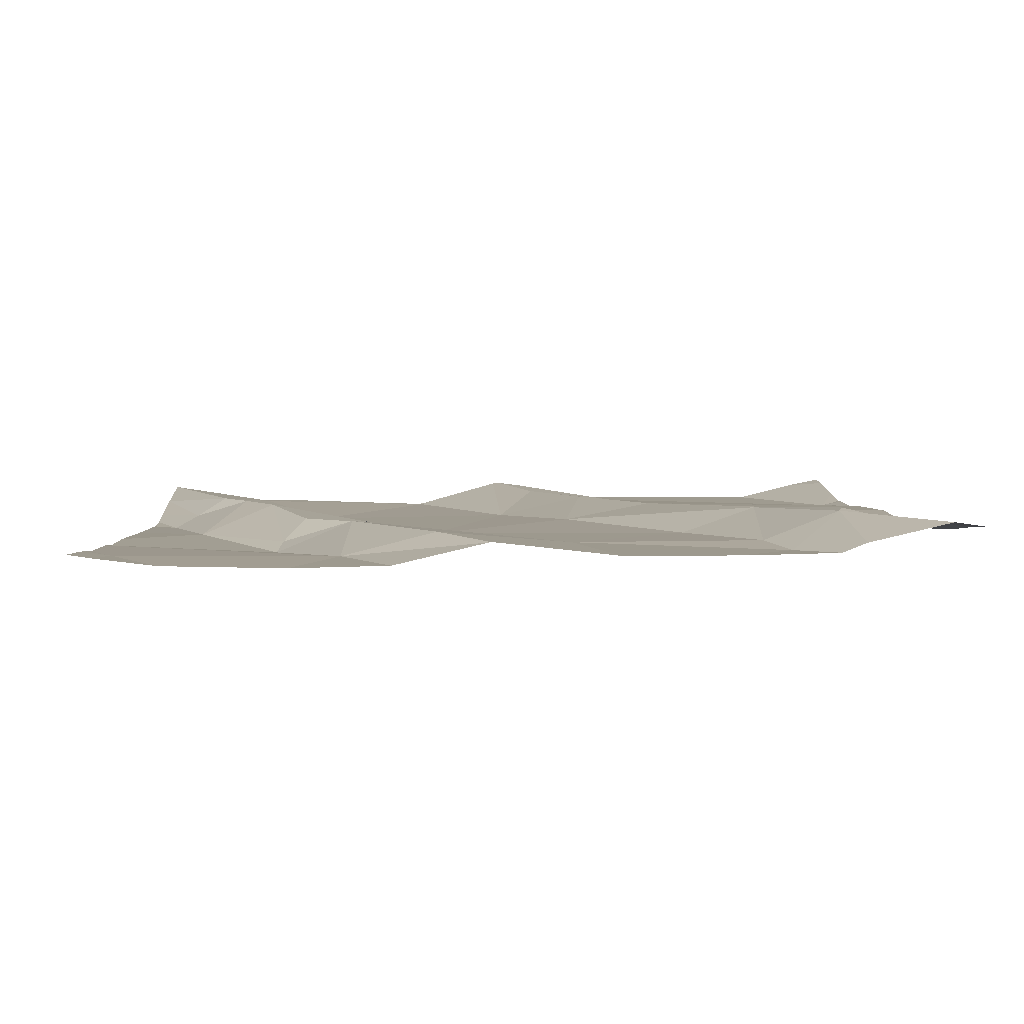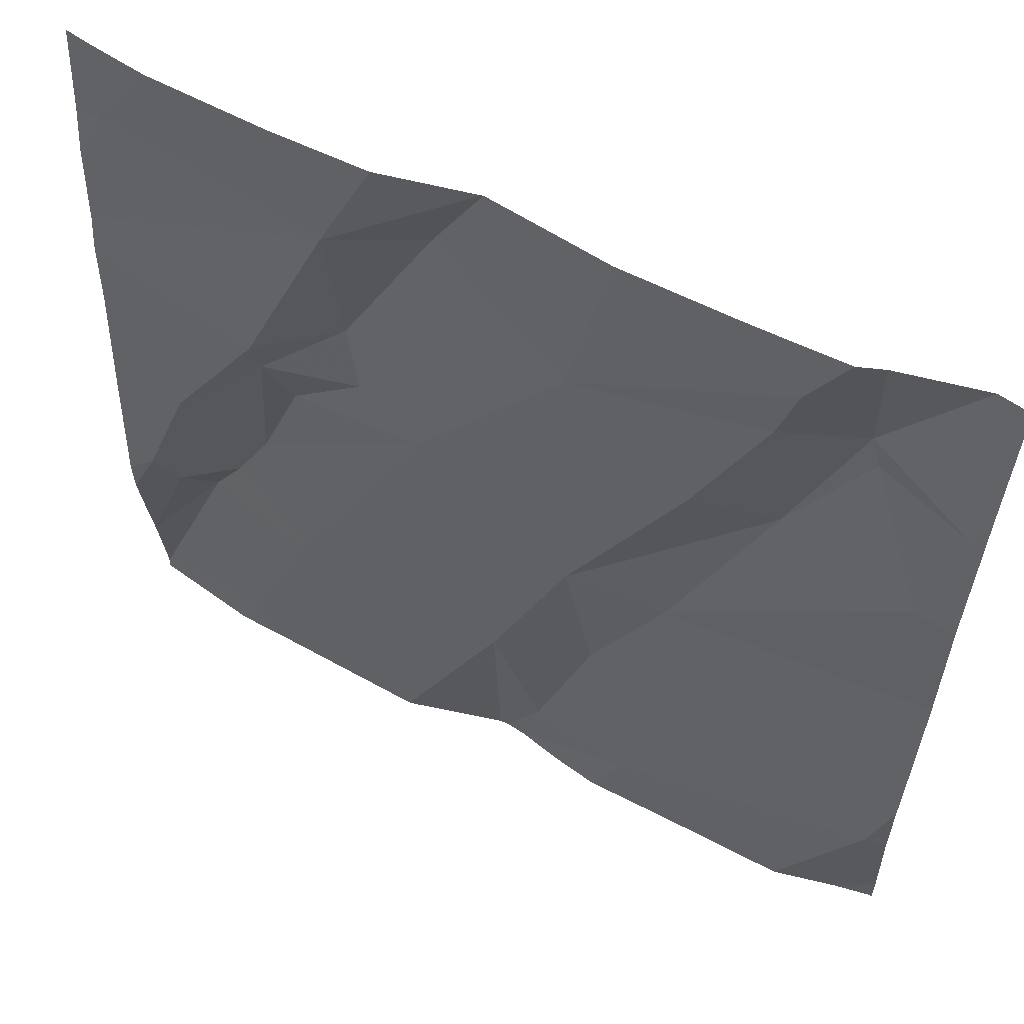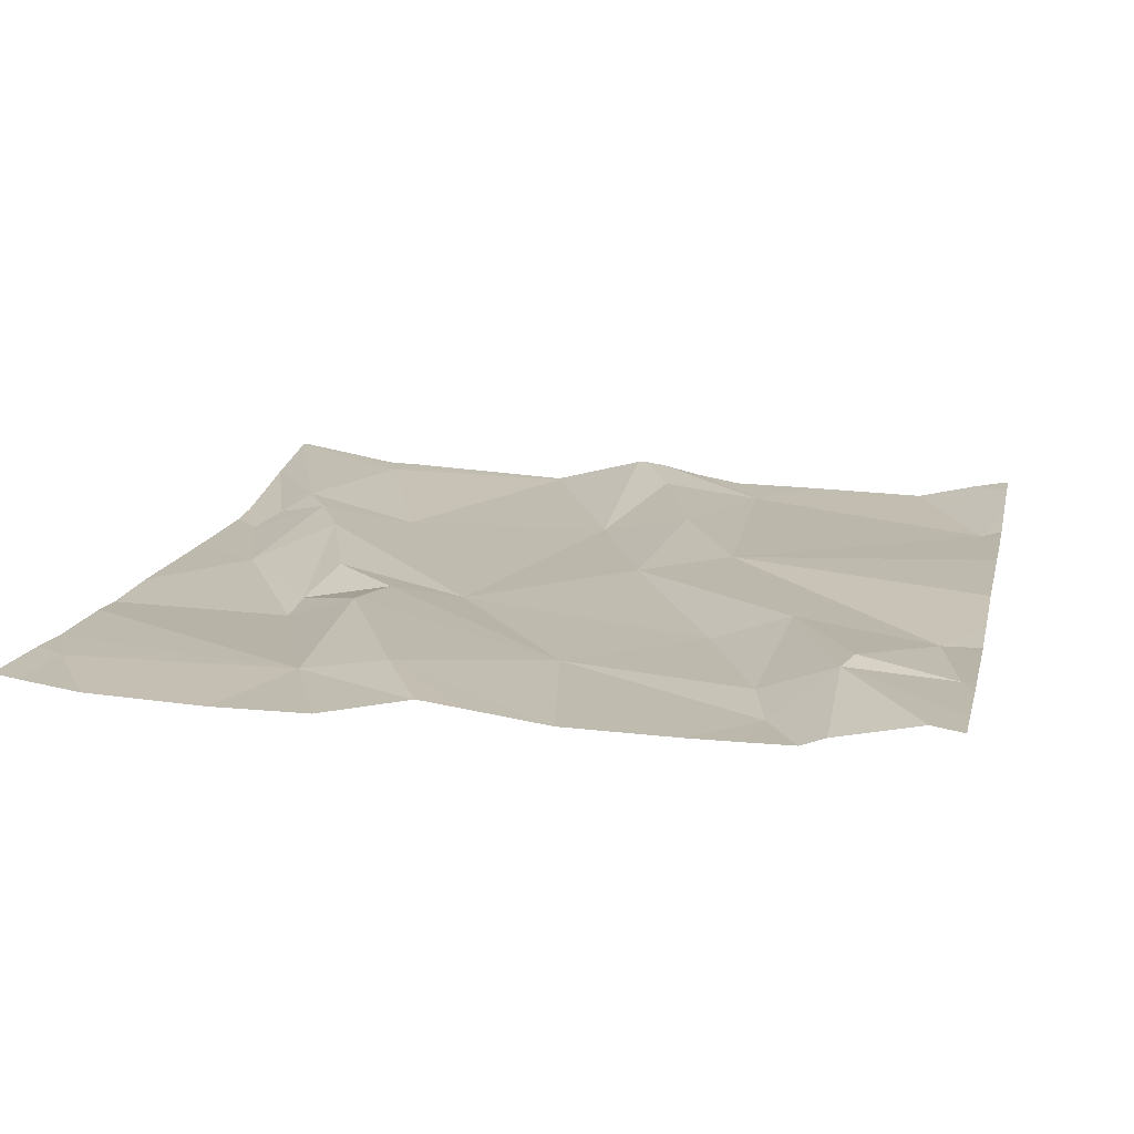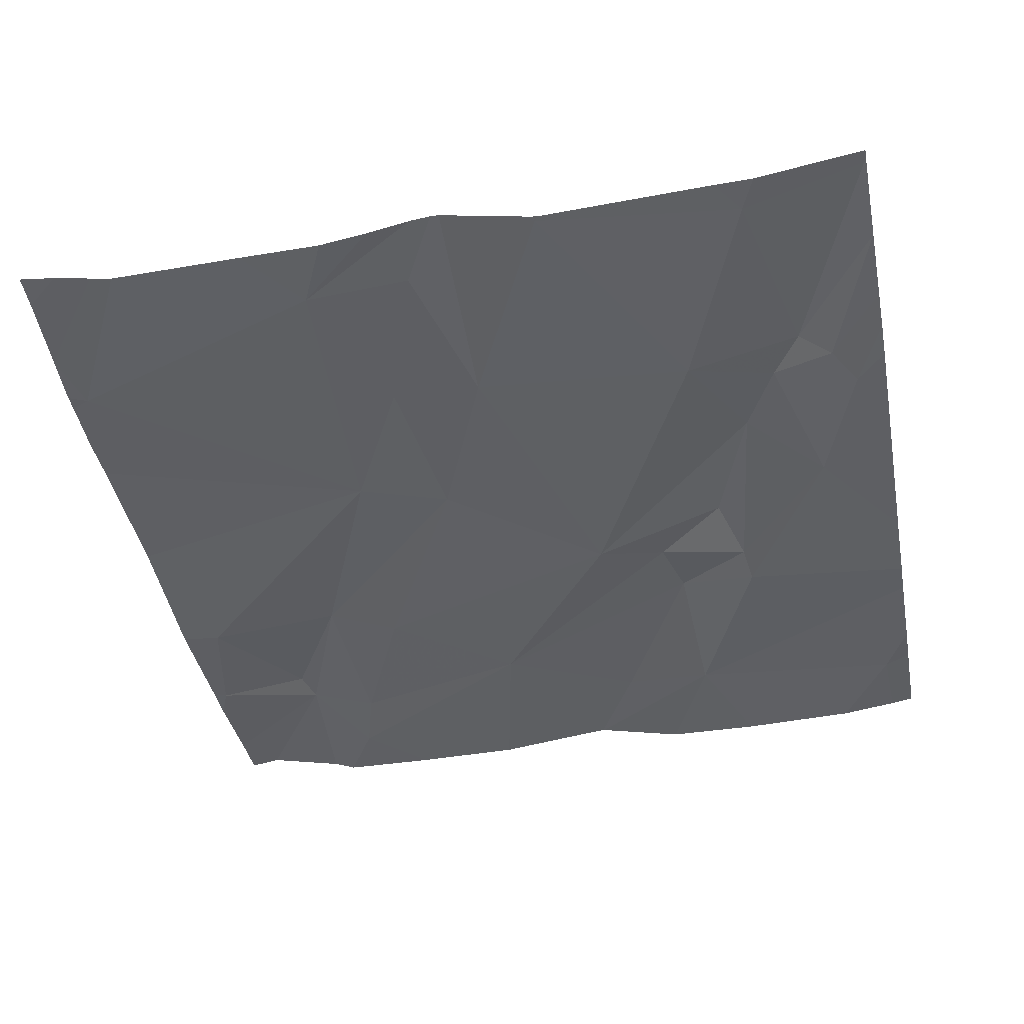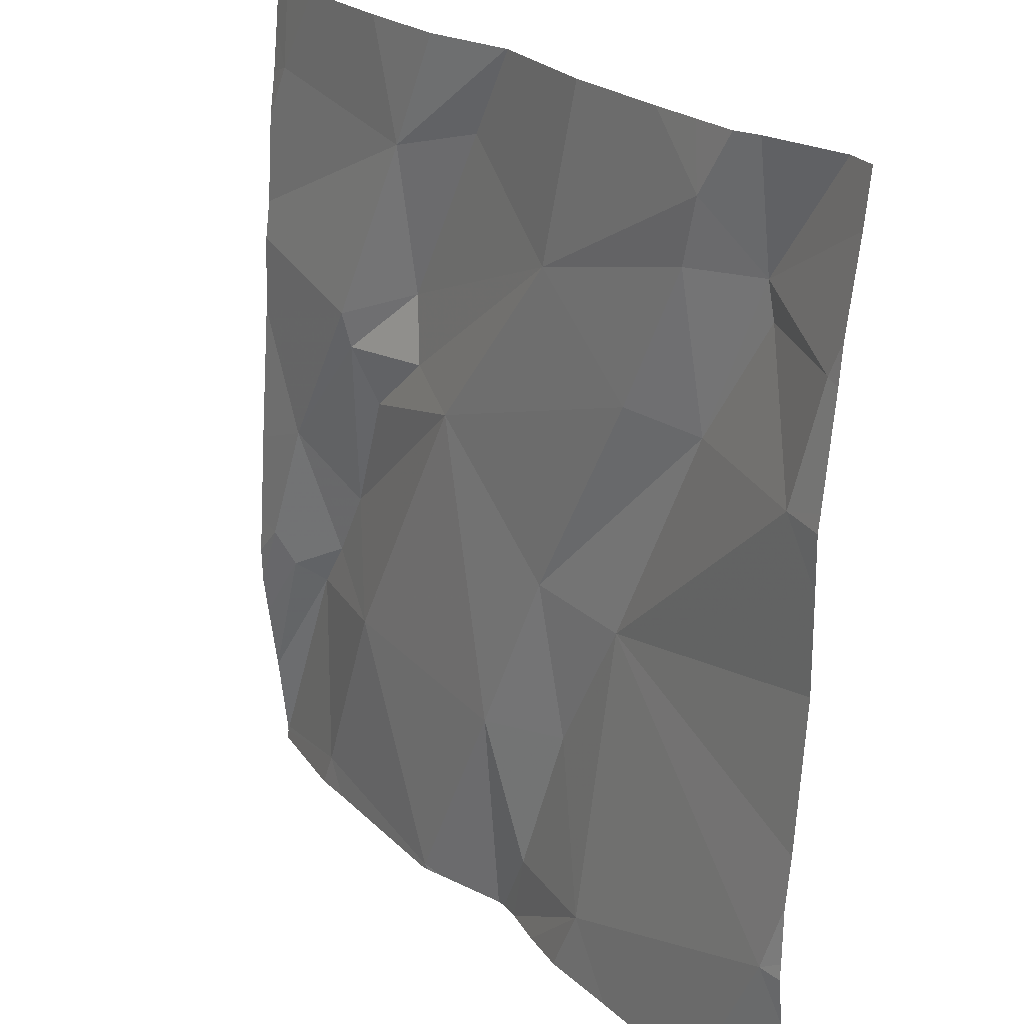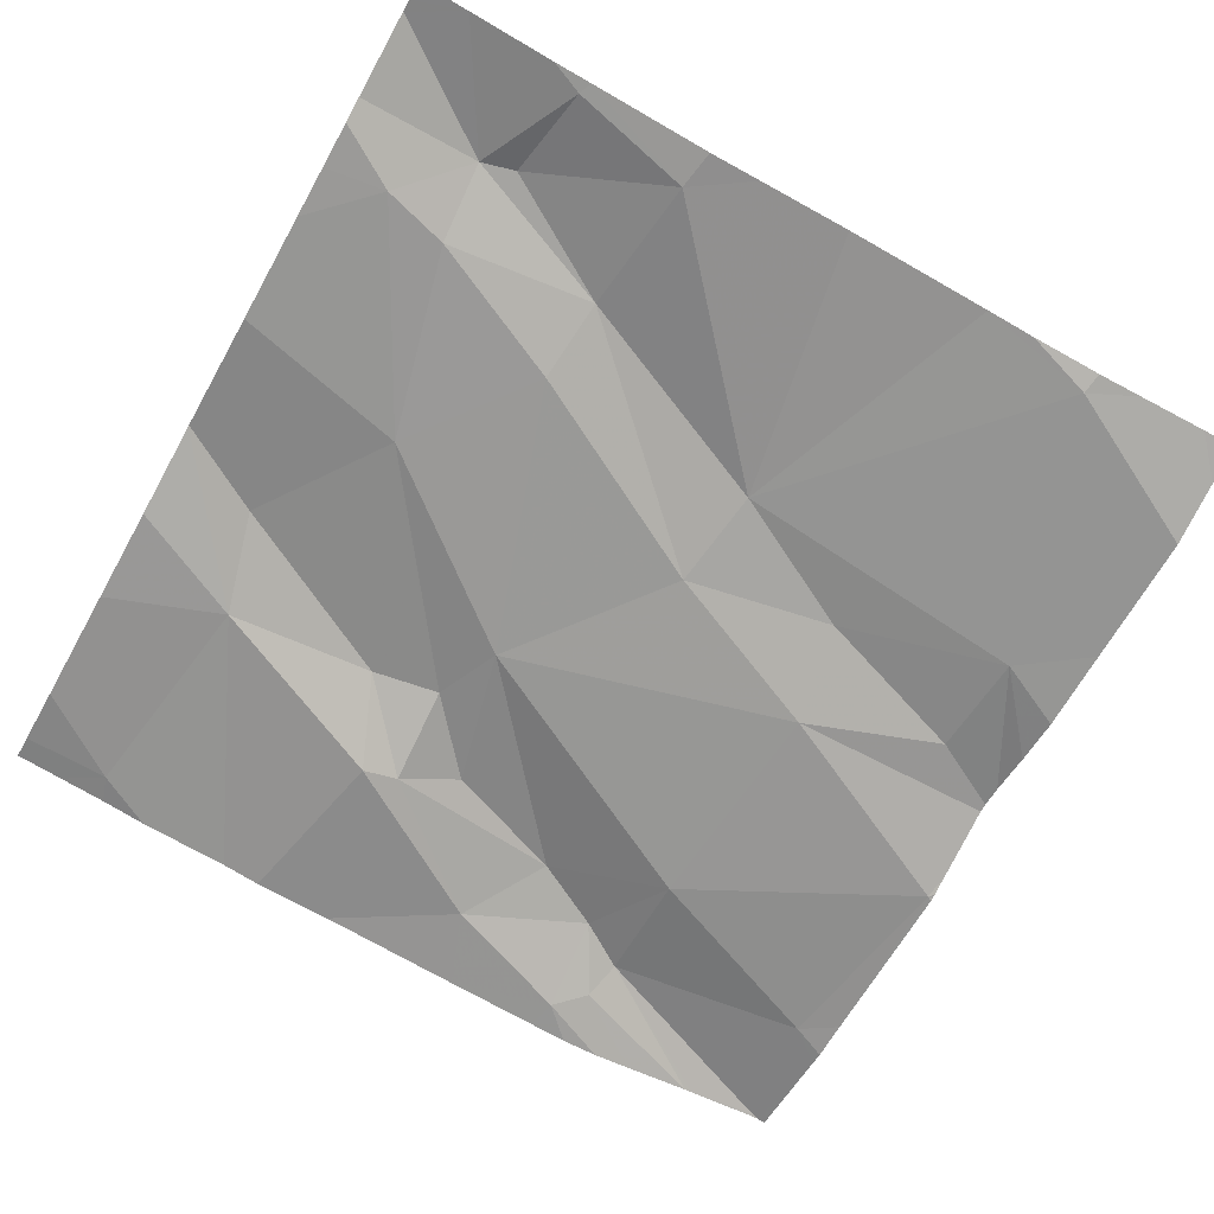
<metadata>
{"format":"obj","ext":"obj","renderer":"f3d","projection":"perspective","resolution":1024,"background":"white","views":[{"elev":6.5,"azim":177.7,"up":"+Z"},{"elev":58.8,"azim":-151.9,"up":"+Y"},{"elev":18.9,"azim":-167.3,"up":"+Z"},{"elev":-45.4,"azim":10.9,"up":"+Z"},{"elev":23.5,"azim":-124.5,"up":"+Y"},{"elev":-66.6,"azim":-119.2,"up":"+Z"}]}
</metadata>
<code>
v -130.3 268.5 501
v -130.3 269 501
v -131.2 268.9 501.1
v -131.1 268.7 501.1
v -131.2 268.7 501
v -130.9 269 501
v -130.8 269 501.1
v -131 268.2 501
v -131.3 268.9 501
v -130.3 268.1 501
v -131.2 268.9 501.1
v -130.8 268.2 501
v -130.9 268.3 501
v -131.1 269 501
v -131 269 501
v -131.3 268.3 501
v -131 268.5 501
v -130.9 268.5 501
v -130.3 269 501
v -130.3 268.7 501
v -130.3 268.2 501
v -130.3 268.7 501
v -130.8 268.3 501
v -130.7 268.6 501
v -131 268.7 501
v -130.3 268.9 501
v -131.1 268.9 501
v -130.9 268.9 501
v -130.7 268.9 501.1
v -130.3 268.8 501
v -130.6 268.3 501
v -130.5 268.5 501
v -130.6 268.7 501
v -130.6 268.8 501
v -130.6 268.9 501
v -130.4 269 501
v -130.8 268.1 501
v -130.5 268.7 501
v -131.2 268.1 501
v -130.5 268.1 501
v -130.3 268.1 501
v -130.4 268.5 501
v -130.5 268.6 501
v -130.5 268.1 501
v -130.7 268.1 501
v -131.1 269 501
v -130.5 268.7 501
v -130.7 268.1 501
v -130.4 268.3 501
v -130.4 268.4 501
v -130.4 268.4 501
v -130.5 268.1 501
v -130.5 268.4 501
v -130.4 269 501
v -130.8 268.1 501
v -130.8 269 501.1
v -130.9 268.1 501
v -130.8 268.1 501
v -130.9 268.1 501
v -131 268.1 501
v -131.3 269 501.1
v -131.3 268.9 501
v -131.3 268.3 501
v -131.3 268.2 501
v -131.1 269 501
v -131.3 268.1 501
v -131.3 268.1 501
v -131.3 268.4 501
v -131.3 268.3 501
v -131.3 268.3 501
v -131.3 268.7 501
v -131.3 268.6 501
v -131.3 268.9 501
v -131.3 268.7 501
v -131.3 268.7 501
v -130.3 268.2 501
v -130.3 268.3 501
v -130.3 268.3 501
v -131.2 269 501.1
v -130.4 269 501
v -130.3 268.4 501
v -130.3 268.9 501
v -130.3 268.1 501
v -130.3 268.1 501
v -130.3 268.2 501
v -130.3 268.4 501
v -131.2 269 501.1
v -130.7 268.1 501
v -130.7 268.1 501
v -130.7 268.1 501
v -130.4 268.1 501
v -131.2 268.1 501
v -131.3 268.1 501
v -131.3 268.1 501
v -131.3 268.1 501
v -131.2 268.1 501
v -130.3 268.1 501
v -130.6 269 501
v -130.8 269 501.1
v -130.7 269 501
v -131.3 269 501.1
v -130.3 269 501
v -131.3 269 501.1
f 4 3 5
f 9 11 61
f 8 12 13
f 8 16 39
f 4 17 18
f 78 50 85
f 92 64 67
f 67 66 95
f 39 64 92
f 16 17 68
f 11 3 4
f 17 4 5
f 101 61 87
f 13 23 18
f 18 17 13
f 18 24 25
f 17 5 71
f 77 51 50
f 100 35 98
f 4 25 27
f 15 28 6
f 6 29 7
f 28 14 27
f 3 9 5
f 27 14 11
f 13 12 23
f 28 27 25
f 25 4 18
f 13 17 8
f 11 9 3
f 76 49 21
f 1 42 51
f 4 27 11
f 8 17 16
f 91 52 40
f 5 9 73
f 24 28 25
f 11 14 46
f 24 31 32
f 28 33 34
f 26 35 30
f 38 35 34
f 90 45 48
f 24 18 23
f 38 42 22
f 32 43 24
f 54 19 102
f 23 31 24
f 45 23 58
f 12 8 55
f 29 34 35
f 34 29 28
f 47 33 43
f 30 38 20
f 32 42 47
f 35 36 80
f 49 41 21
f 24 33 28
f 77 50 78
f 52 41 49
f 51 42 53
f 99 35 100
f 1 51 81
f 31 53 32
f 98 35 80
f 34 47 38
f 89 45 88
f 50 49 76
f 88 45 90
f 50 51 53
f 49 50 53
f 58 12 37
f 44 52 45
f 32 53 42
f 31 52 49
f 23 45 31
f 34 33 47
f 80 36 54
f 44 45 89
f 38 47 42
f 56 29 35
f 43 33 24
f 47 43 32
f 40 52 44
f 31 45 52
f 56 35 99
f 49 53 31
f 84 52 91
f 61 11 87
f 62 9 61
f 19 36 82
f 54 36 19
f 63 16 70
f 64 16 63
f 37 12 55
f 79 11 46
f 20 38 22
f 22 42 1
f 92 67 96
f 55 8 57
f 68 17 72
f 69 16 68
f 21 41 10
f 70 16 69
f 10 41 83
f 71 5 74
f 72 17 71
f 46 14 65
f 73 9 62
f 30 35 38
f 48 45 58
f 58 23 12
f 74 5 75
f 26 36 35
f 75 5 73
f 87 11 79
f 7 29 56
f 60 8 39
f 81 51 86
f 82 36 26
f 39 16 64
f 83 41 84
f 6 28 29
f 84 41 52
f 85 50 76
f 57 8 59
f 59 8 60
f 86 51 77
f 93 66 94
f 65 14 15
f 15 14 28
f 95 66 93
f 96 67 95
f 97 84 91
f 102 19 2
f 103 61 101

</code>
